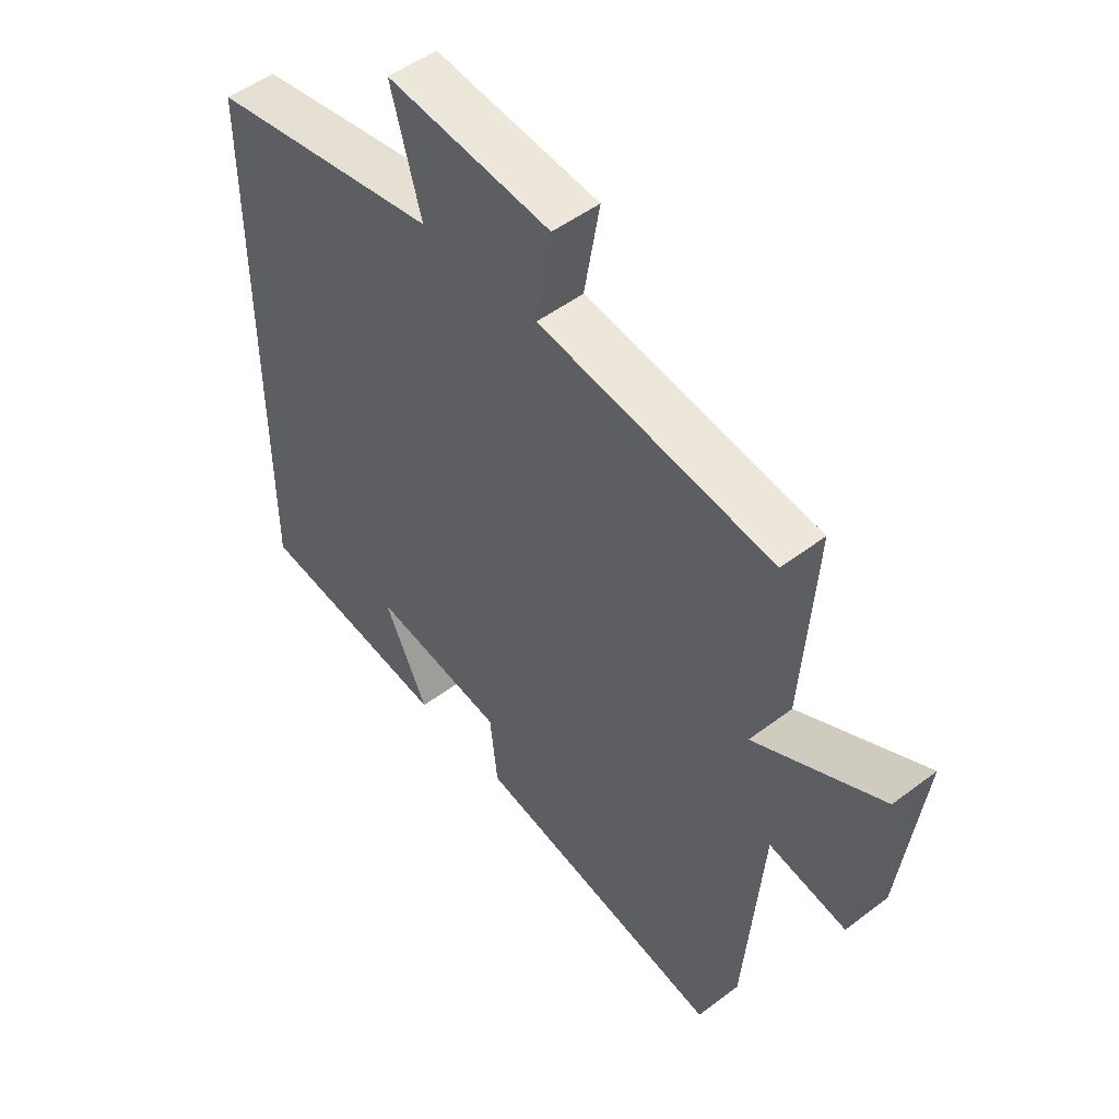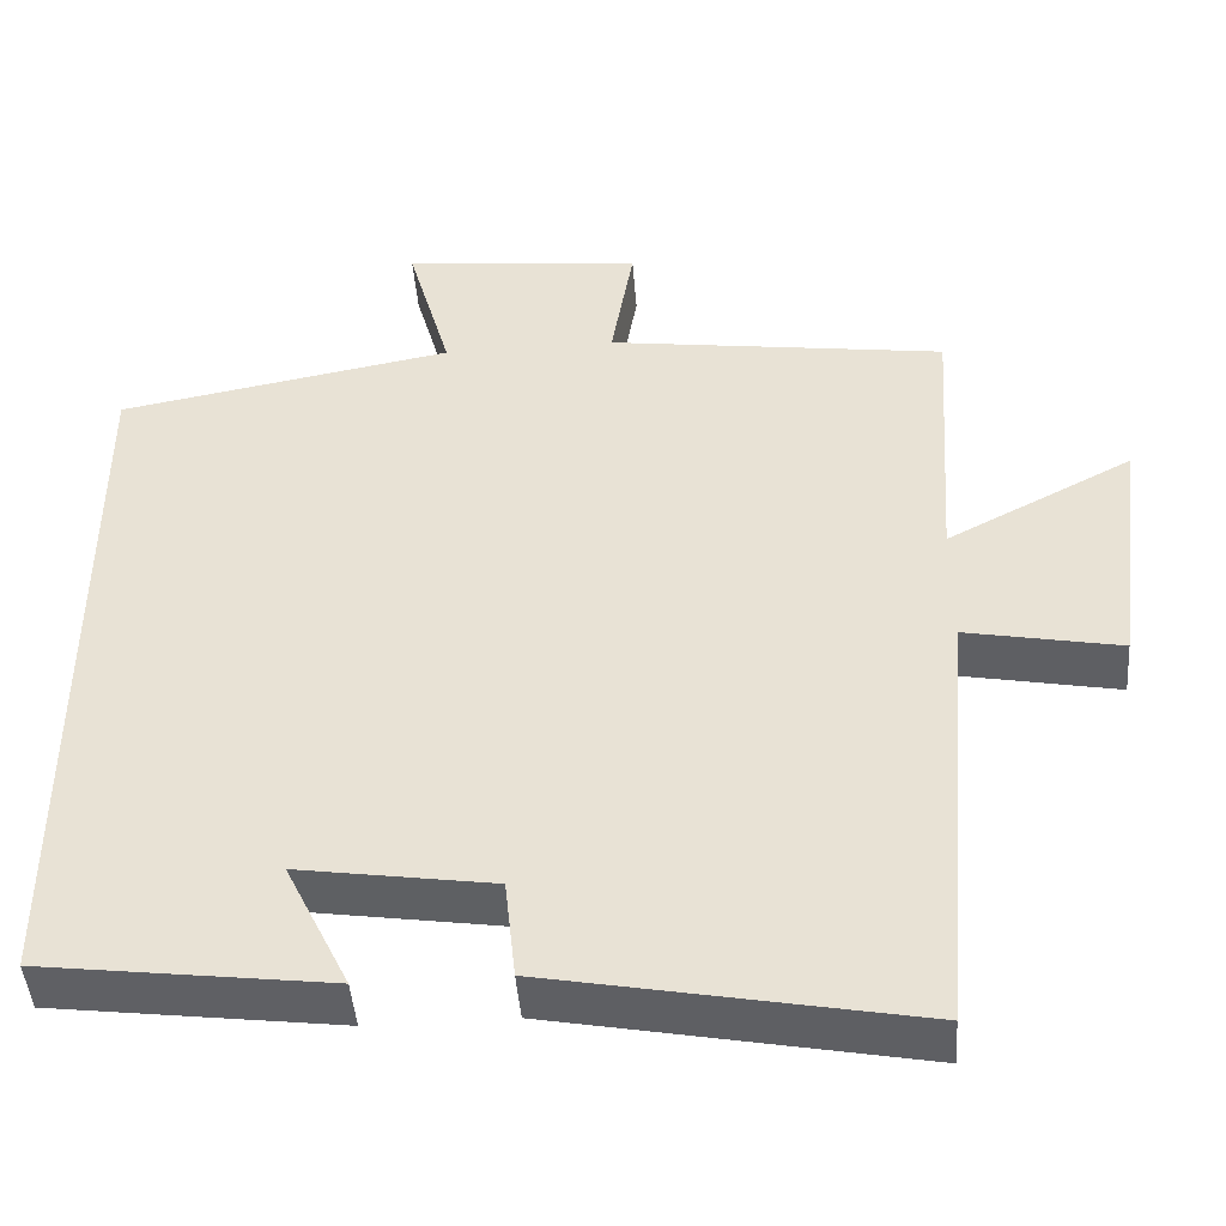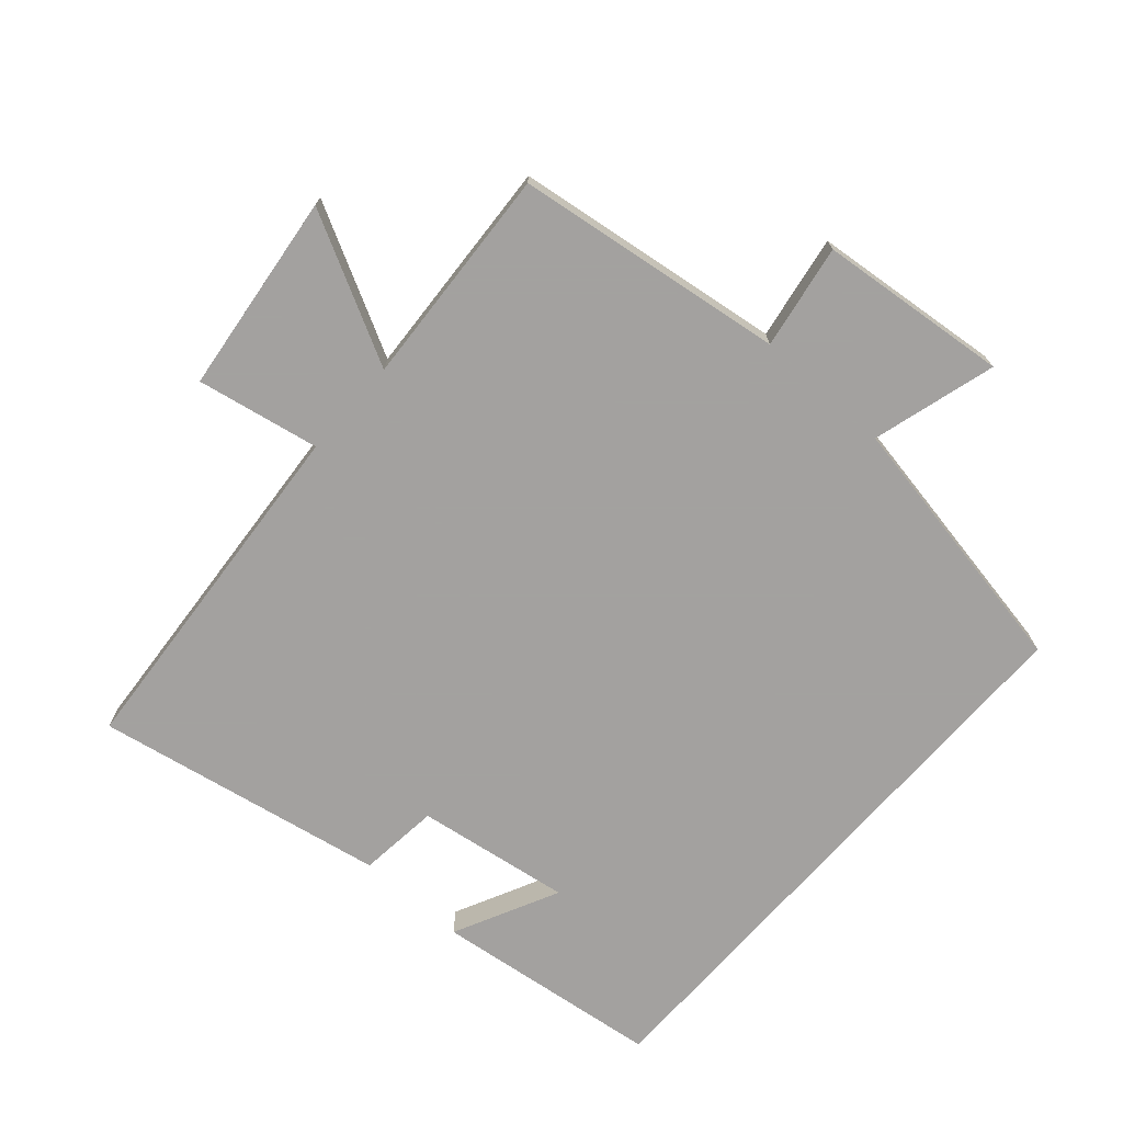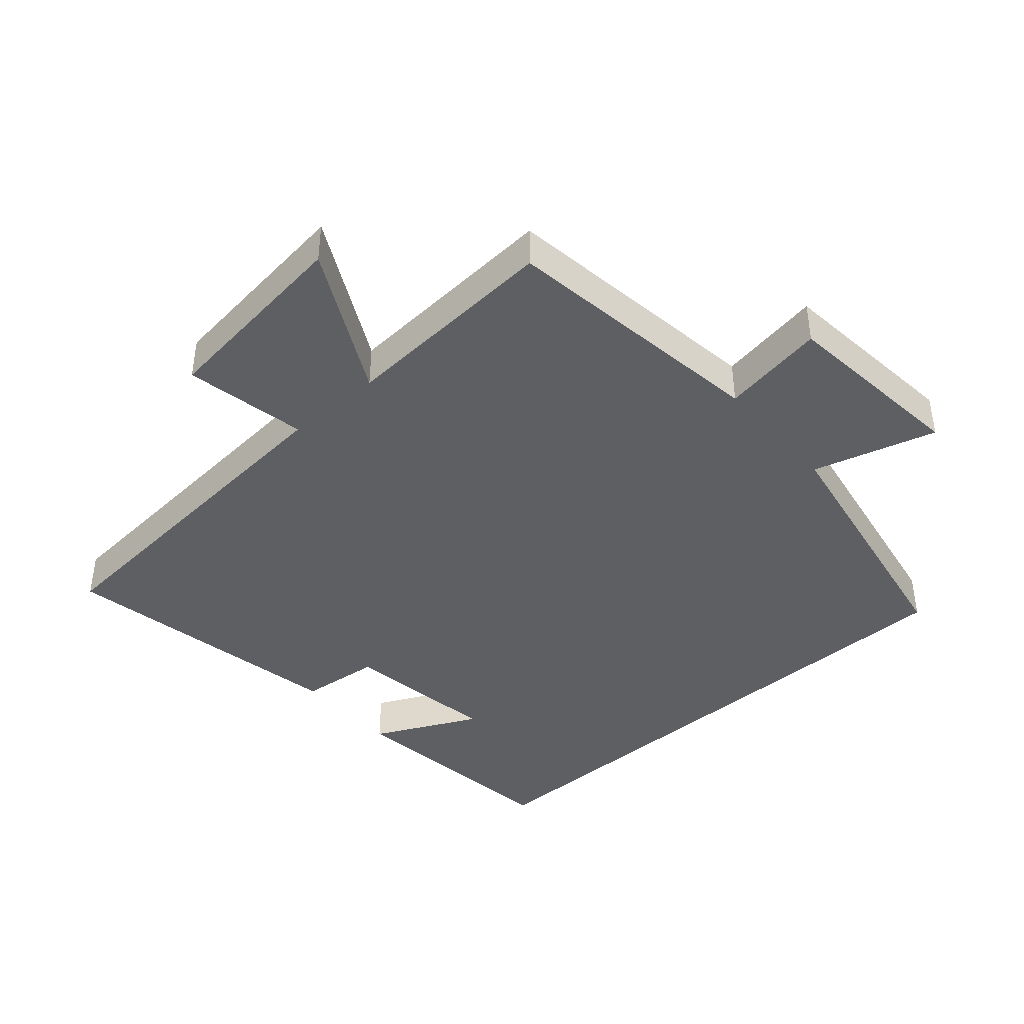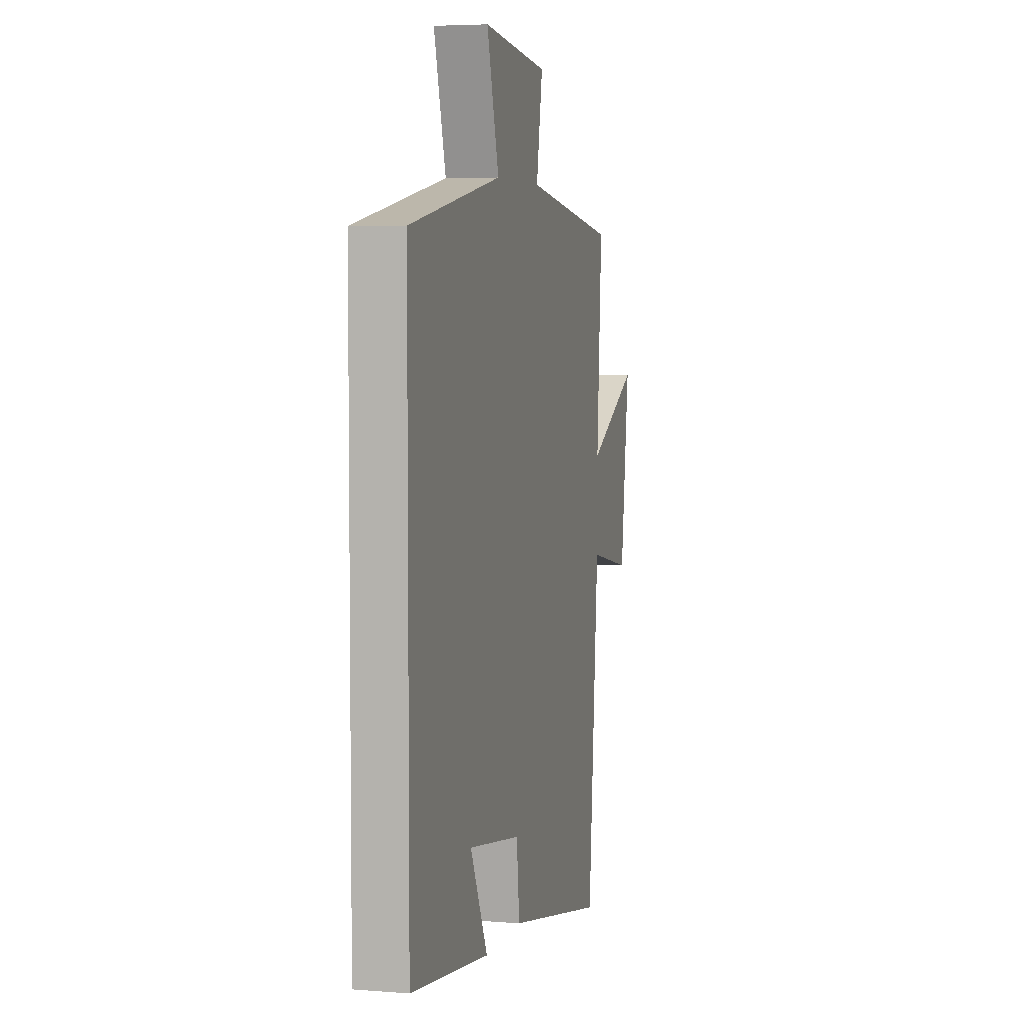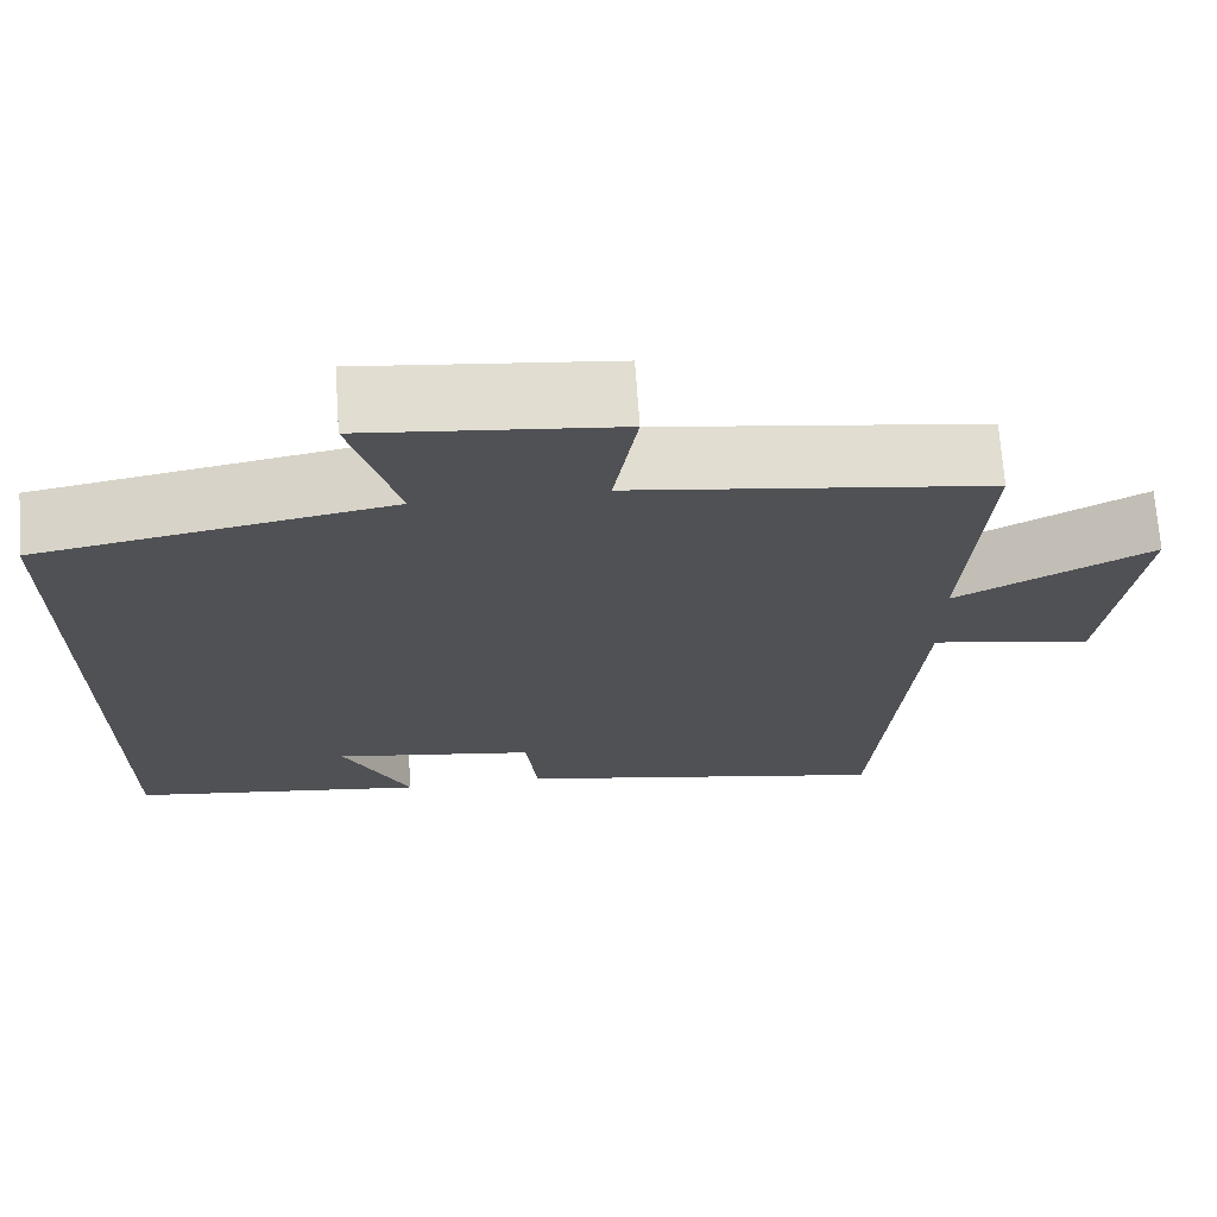
<metadata>
{"format":"obj","ext":"obj","renderer":"f3d","projection":"perspective","resolution":1024,"background":"white","views":[{"elev":50.2,"azim":-129.8,"up":"+Z"},{"elev":-45.5,"azim":-175.5,"up":"+Z"},{"elev":-72.3,"azim":-41.6,"up":"+Y"},{"elev":-41.9,"azim":-48.9,"up":"+Y"},{"elev":4.9,"azim":104.4,"up":"+Z"},{"elev":70.1,"azim":176.0,"up":"+Z"}]}
</metadata>
<code>
v 0.5 0.07 -0.455
v 0.155 0.07 -0.5
v 0.232 0.07 -0.342
v -0.002 0.07 -0.378
v -0.015 0.07 -0.5
v -0.455 0.07 -0.584
v -0.5 0.07 -0.045
v -0.686 0.07 -0.081
v -0.724 0.07 0.223
v -0.5 0.07 0.107
v -0.522 0.07 0.443
v -0.113 0.07 0.5
v -0.14 0.07 0.658
v 0.148 0.07 0.688
v 0.095 0.07 0.5
v 0.5 0.07 0.427
v 0.5 0 -0.455
v 0.155 0 -0.5
v 0.232 0 -0.342
v -0.002 0 -0.378
v -0.015 0 -0.5
v -0.455 0 -0.584
v -0.5 0 -0.045
v -0.686 0 -0.081
v -0.724 0 0.223
v -0.5 0 0.107
v -0.522 0 0.443
v -0.113 0 0.5
v -0.14 0 0.658
v 0.148 0 0.688
v 0.095 0 0.5
v 0.5 0 0.427
f 15 16 1
f 12 13 14 15
f 10 11 12 15
f 10 15 1
f 7 8 9 10
f 4 5 6 7
f 3 4 7 10
f 1 2 3
f 1 3 10
f 17 32 31
f 31 30 29 28
f 31 28 27 26
f 17 31 26
f 26 25 24 23
f 23 22 21 20
f 26 23 20 19
f 19 18 17
f 26 19 17
f 1 17 18 2
f 2 18 19 3
f 3 19 20 4
f 4 20 21 5
f 5 21 22 6
f 6 22 23 7
f 7 23 24 8
f 8 24 25 9
f 9 25 26 10
f 10 26 27 11
f 11 27 28 12
f 12 28 29 13
f 13 29 30 14
f 14 30 31 15
f 15 31 32 16
f 16 32 17 1

</code>
